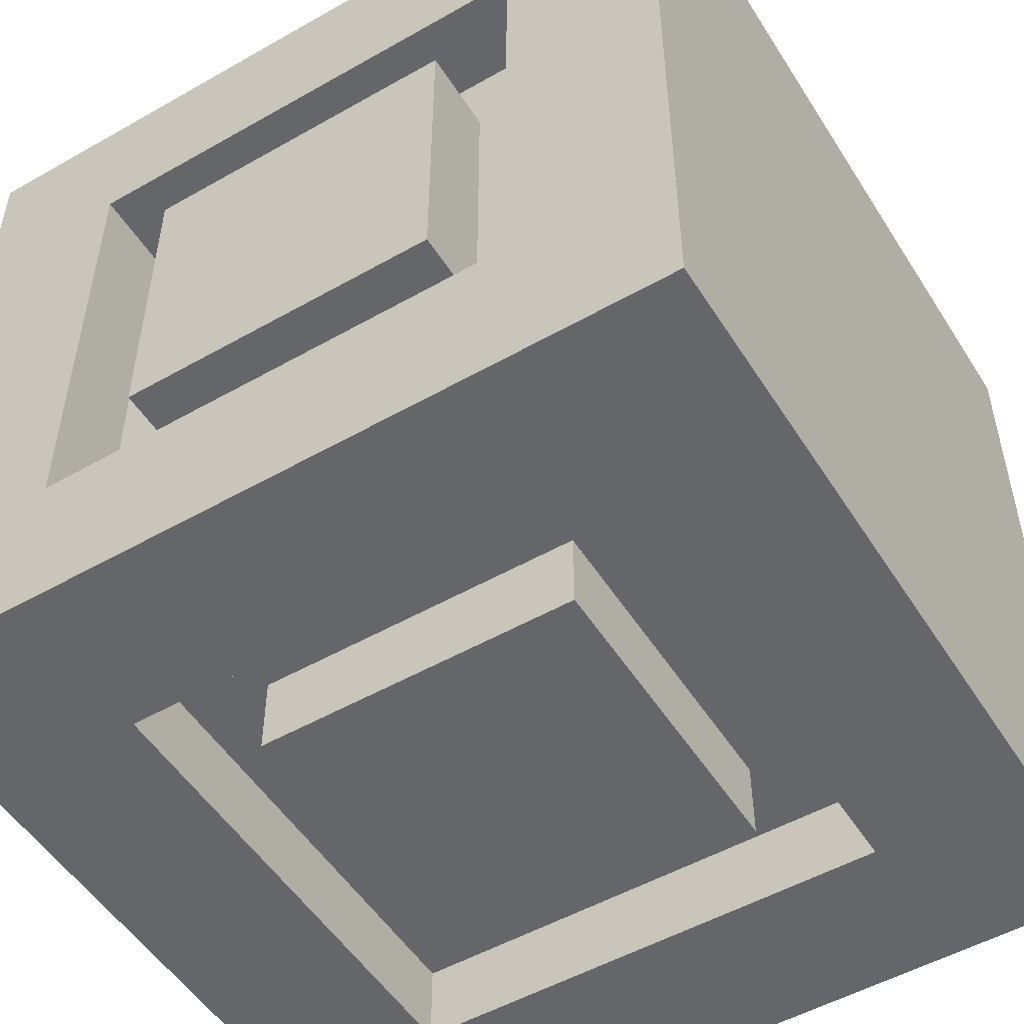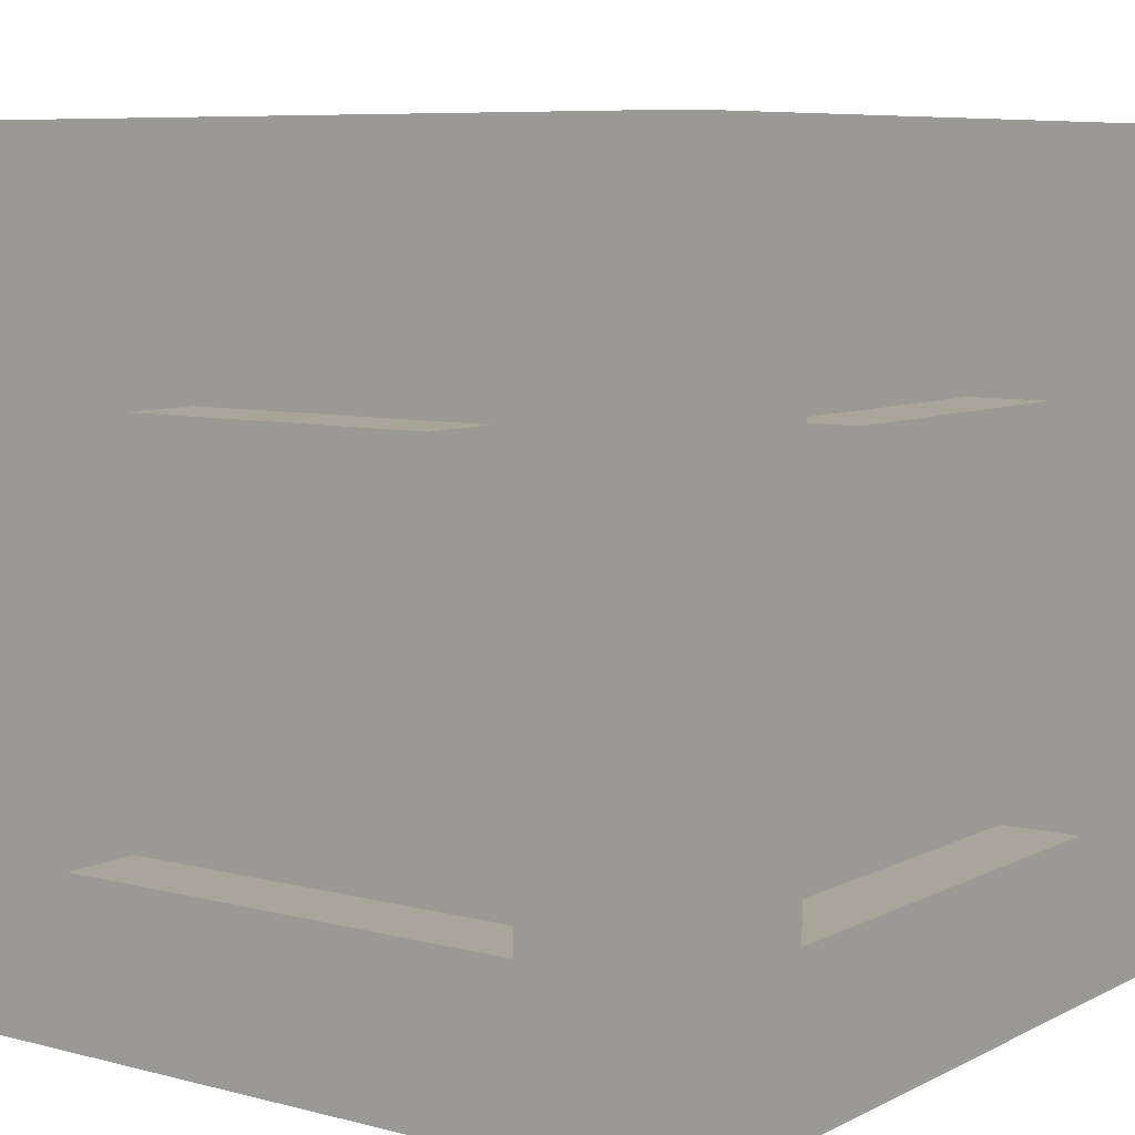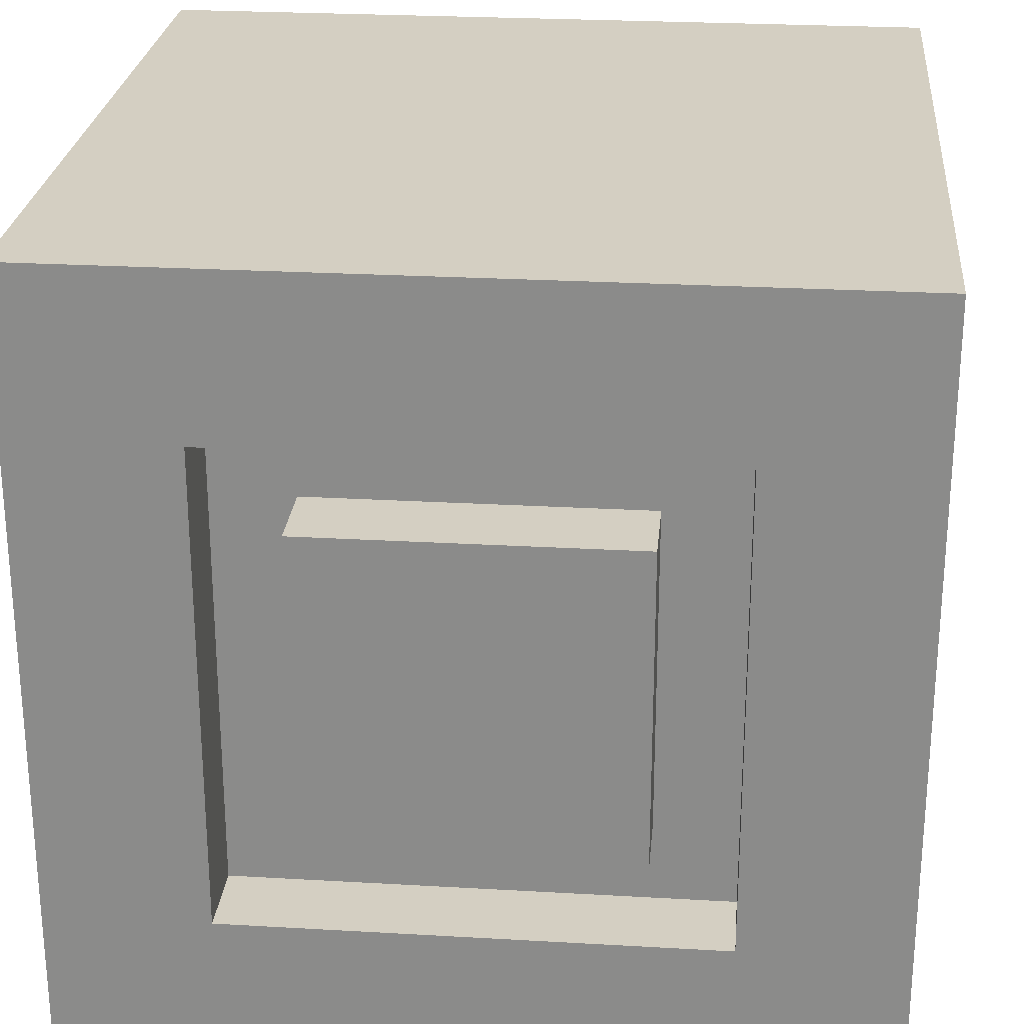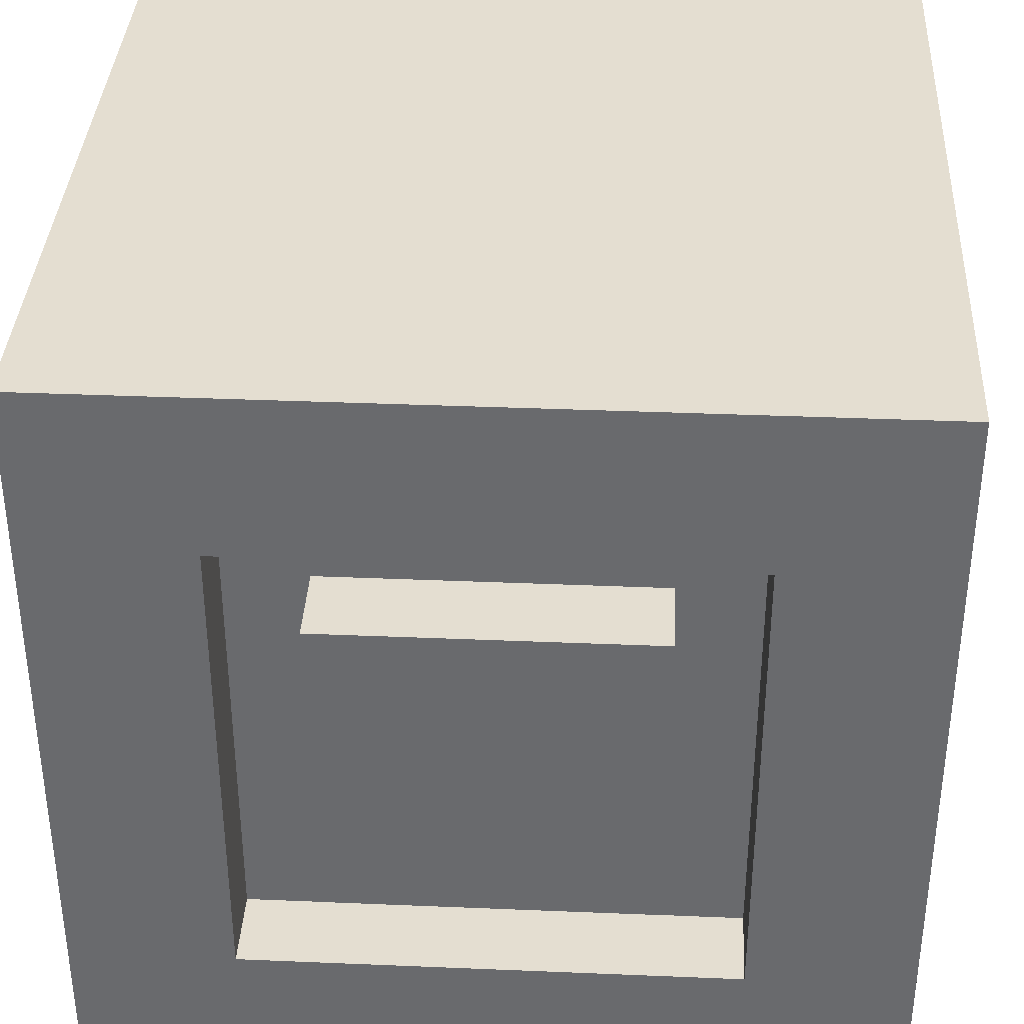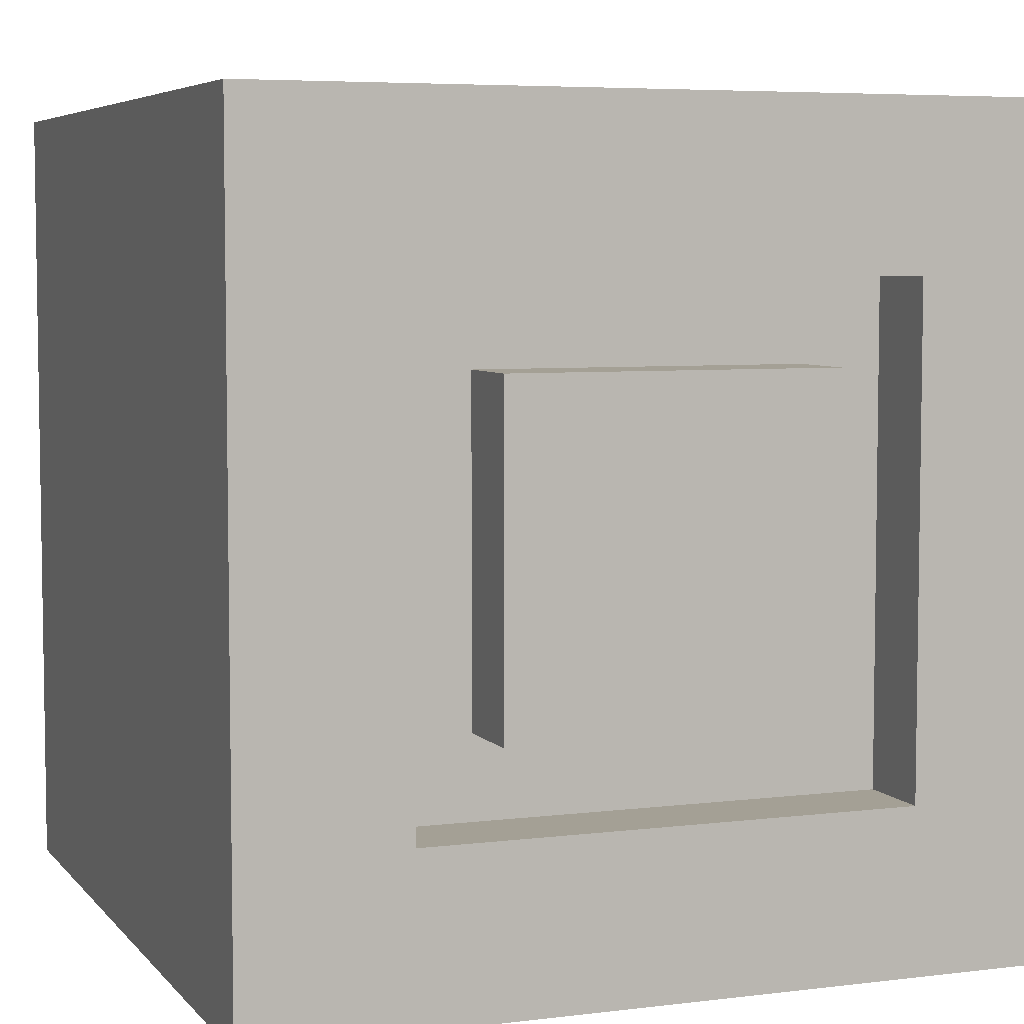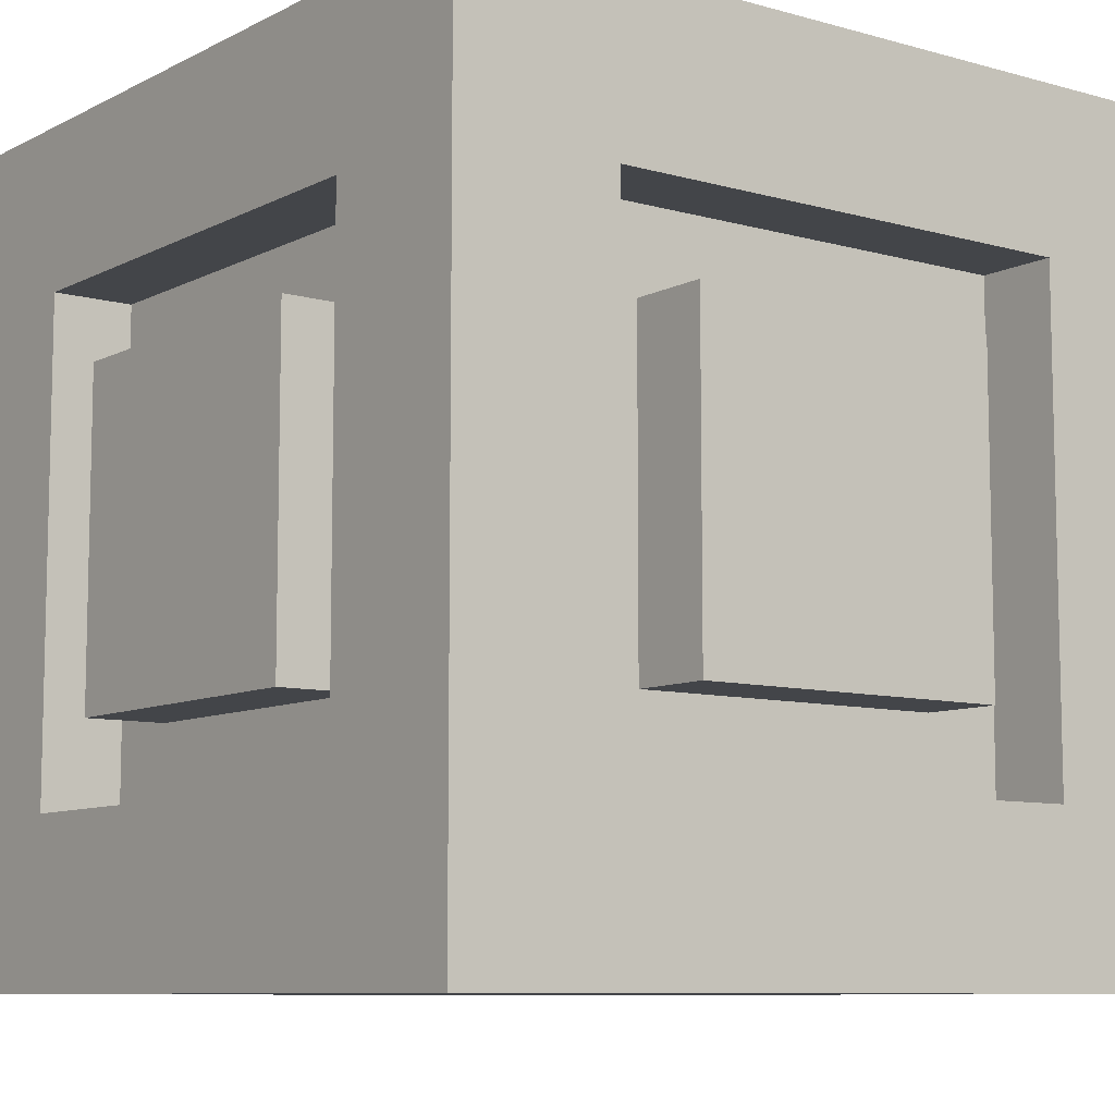
<metadata>
{"format":"obj","ext":"obj","renderer":"f3d","projection":"perspective","resolution":1024,"background":"white","views":[{"elev":-51.9,"azim":-58.4,"up":"+Z"},{"elev":7.6,"azim":36.1,"up":"+Y"},{"elev":25.5,"azim":-174.7,"up":"+Y"},{"elev":36.5,"azim":3.1,"up":"+Y"},{"elev":5.7,"azim":69.1,"up":"+Z"},{"elev":-8.7,"azim":-127.0,"up":"+Y"}]}
</metadata>
<code>
o
v -0.5 0 0.5
v -0.5 0 -0.5
v -0.5 0.1 0.4
v -0.5 0.1 -0.4
v -0.5 0.2 0.3
v -0.5 0.2 -0.3
v -0.5 0.3 0.2
v -0.5 0.3 -0.2
v -0.5 0.4 0.1
v -0.5 0.4 -0.1
v -0.5 0.6 0.1
v -0.5 0.6 -0.1
v -0.5 0.7 0.2
v -0.5 0.7 -0.2
v -0.5 0.8 0.3
v -0.5 0.8 -0.3
v -0.5 0.9 0.4
v -0.5 0.9 -0.4
v -0.5 1 0.5
v -0.5 1 -0.5
v -0.4 0.2 0.3
v -0.4 0.2 -0.3
v -0.4 0.3 0.2
v -0.4 0.3 -0.2
v -0.4 0.7 0.2
v -0.4 0.7 -0.2
v -0.4 0.8 0.3
v -0.4 0.8 -0.3
v -0.2 0.3 0.5
v -0.2 0.3 0.4
v -0.2 0.3 -0.4
v -0.2 0.3 -0.5
v -0.2 0.7 0.5
v -0.2 0.7 0.4
v -0.2 0.7 -0.4
v -0.2 0.7 -0.5
v 0.3 0.2 0.5
v 0.3 0.2 0.4
v 0.3 0.2 -0.4
v 0.3 0.2 -0.5
v 0.3 0.8 0.5
v 0.3 0.8 0.4
v 0.3 0.8 -0.4
v 0.3 0.8 -0.5
v -0.3 0.2 0.5
v -0.3 0.2 0.4
v -0.3 0.2 -0.4
v -0.3 0.2 -0.5
v -0.3 0.8 0.5
v -0.3 0.8 0.4
v -0.3 0.8 -0.4
v -0.3 0.8 -0.5
v 0.2 0.3 0.5
v 0.2 0.3 0.4
v 0.2 0.3 -0.4
v 0.2 0.3 -0.5
v 0.2 0.7 0.5
v 0.2 0.7 0.4
v 0.2 0.7 -0.4
v 0.2 0.7 -0.5
v 0.4 0.2 0.3
v 0.4 0.2 -0.3
v 0.4 0.3 0.2
v 0.4 0.3 -0.2
v 0.4 0.7 0.2
v 0.4 0.7 -0.2
v 0.4 0.8 0.3
v 0.4 0.8 -0.3
v 0.5 0 0.5
v 0.5 0 -0.5
v 0.5 0.1 0.4
v 0.5 0.1 -0.4
v 0.5 0.2 0.3
v 0.5 0.2 -0.3
v 0.5 0.3 0.2
v 0.5 0.3 -0.2
v 0.5 0.4 0.1
v 0.5 0.4 -0.1
v 0.5 0.6 0.1
v 0.5 0.6 -0.1
v 0.5 0.7 0.2
v 0.5 0.7 -0.2
v 0.5 0.8 0.3
v 0.5 0.8 -0.3
v 0.5 0.9 0.4
v 0.5 0.9 -0.4
v 0.5 1 0.5
v 0.5 1 -0.5
v -0.5 0 0.5
v -0.5 1 0.5
v -0.4 0.1 0.5
v -0.4 0.9 0.5
v -0.3 0.2 0.5
v -0.3 0.8 0.5
v -0.2 0.3 0.5
v -0.2 0.7 0.5
v -0.1 0.4 0.5
v -0.1 0.6 0.5
v 0.1 0.4 0.5
v 0.1 0.6 0.5
v 0.2 0.3 0.5
v 0.2 0.7 0.5
v 0.3 0.2 0.5
v 0.3 0.8 0.5
v 0.4 0.1 0.5
v 0.4 0.9 0.5
v 0.5 0 0.5
v 0.5 1 0.5
v -0.3 0.2 0.4
v -0.3 0.8 0.4
v -0.2 0.3 0.4
v -0.2 0.7 0.4
v 0.2 0.3 0.4
v 0.2 0.7 0.4
v 0.3 0.2 0.4
v 0.3 0.8 0.4
v -0.5 0.3 0.2
v -0.5 0.7 0.2
v -0.4 0.3 0.2
v -0.4 0.7 0.2
v 0.4 0.3 0.2
v 0.4 0.7 0.2
v 0.5 0.3 0.2
v 0.5 0.7 0.2
v -0.5 0.2 -0.3
v -0.5 0.8 -0.3
v -0.4 0.2 -0.3
v -0.4 0.8 -0.3
v 0.4 0.2 -0.3
v 0.4 0.8 -0.3
v 0.5 0.2 -0.3
v 0.5 0.8 -0.3
v -0.5 0.2 0.3
v -0.5 0.8 0.3
v -0.4 0.2 0.3
v -0.4 0.8 0.3
v 0.4 0.2 0.3
v 0.4 0.8 0.3
v 0.5 0.2 0.3
v 0.5 0.8 0.3
v -0.5 0.3 -0.2
v -0.5 0.7 -0.2
v -0.4 0.3 -0.2
v -0.4 0.7 -0.2
v 0.4 0.3 -0.2
v 0.4 0.7 -0.2
v 0.5 0.3 -0.2
v 0.5 0.7 -0.2
v -0.3 0.2 -0.4
v -0.3 0.8 -0.4
v -0.2 0.3 -0.4
v -0.2 0.7 -0.4
v 0.2 0.3 -0.4
v 0.2 0.7 -0.4
v 0.3 0.2 -0.4
v 0.3 0.8 -0.4
v -0.5 0 -0.5
v -0.5 1 -0.5
v -0.4 0.1 -0.5
v -0.4 0.9 -0.5
v -0.3 0.2 -0.5
v -0.3 0.8 -0.5
v -0.2 0.3 -0.5
v -0.2 0.7 -0.5
v -0.1 0.4 -0.5
v -0.1 0.6 -0.5
v 0.1 0.4 -0.5
v 0.1 0.6 -0.5
v 0.2 0.3 -0.5
v 0.2 0.7 -0.5
v 0.3 0.2 -0.5
v 0.3 0.8 -0.5
v 0.4 0.1 -0.5
v 0.4 0.9 -0.5
v 0.5 0 -0.5
v 0.5 1 -0.5
v -0.5 0 0.5
v 0.5 0 0.5
v -0.5 0 -0.5
v 0.5 0 -0.5
v -0.2 0.3 0.5
v 0.2 0.3 0.5
v -0.2 0.3 0.4
v 0.2 0.3 0.4
v -0.5 0.3 0.2
v -0.4 0.3 0.2
v 0.4 0.3 0.2
v 0.5 0.3 0.2
v -0.5 0.3 -0.2
v -0.4 0.3 -0.2
v 0.4 0.3 -0.2
v 0.5 0.3 -0.2
v -0.2 0.3 -0.4
v 0.2 0.3 -0.4
v -0.2 0.3 -0.5
v 0.2 0.3 -0.5
v -0.3 0.8 0.5
v 0.3 0.8 0.5
v -0.3 0.8 0.4
v 0.3 0.8 0.4
v -0.5 0.8 0.3
v -0.4 0.8 0.3
v 0.4 0.8 0.3
v 0.5 0.8 0.3
v -0.5 0.8 -0.3
v -0.4 0.8 -0.3
v 0.4 0.8 -0.3
v 0.5 0.8 -0.3
v -0.3 0.8 -0.4
v 0.3 0.8 -0.4
v -0.3 0.8 -0.5
v 0.3 0.8 -0.5
v -0.3 0.2 0.5
v 0.3 0.2 0.5
v -0.3 0.2 0.4
v 0.3 0.2 0.4
v -0.5 0.2 0.3
v -0.4 0.2 0.3
v 0.4 0.2 0.3
v 0.5 0.2 0.3
v -0.5 0.2 -0.3
v -0.4 0.2 -0.3
v 0.4 0.2 -0.3
v 0.5 0.2 -0.3
v -0.3 0.2 -0.4
v 0.3 0.2 -0.4
v -0.3 0.2 -0.5
v 0.3 0.2 -0.5
v -0.2 0.7 0.5
v 0.2 0.7 0.5
v -0.2 0.7 0.4
v 0.2 0.7 0.4
v -0.5 0.7 0.2
v -0.4 0.7 0.2
v 0.4 0.7 0.2
v 0.5 0.7 0.2
v -0.5 0.7 -0.2
v -0.4 0.7 -0.2
v 0.4 0.7 -0.2
v 0.5 0.7 -0.2
v -0.2 0.7 -0.4
v 0.2 0.7 -0.4
v -0.2 0.7 -0.5
v 0.2 0.7 -0.5
v -0.5 1 0.5
v 0.5 1 0.5
v -0.5 1 -0.5
v 0.5 1 -0.5
f 3 2 1
f 4 2 3
f 5 4 3
f 6 4 5
f 9 8 7
f 10 8 9
f 11 9 7
f 11 10 9
f 12 8 10
f 12 10 11
f 13 11 7
f 13 12 11
f 14 8 12
f 14 12 13
f 15 5 3
f 16 4 6
f 17 3 1
f 17 16 15
f 17 15 3
f 18 4 16
f 18 16 17
f 18 2 4
f 19 17 1
f 19 18 17
f 20 2 18
f 20 18 19
f 23 22 21
f 24 22 23
f 25 23 21
f 26 22 24
f 27 25 21
f 27 26 25
f 28 22 26
f 28 26 27
f 33 30 29
f 34 30 33
f 35 32 31
f 36 32 35
f 41 38 37
f 42 38 41
f 43 40 39
f 44 40 43
f 45 46 49
f 49 46 50
f 47 48 51
f 51 48 52
f 53 54 57
f 57 54 58
f 55 56 59
f 59 56 60
f 61 62 63
f 63 62 64
f 61 63 65
f 64 62 66
f 61 65 67
f 65 66 67
f 66 62 68
f 67 66 68
f 69 70 71
f 71 70 72
f 71 72 73
f 73 72 74
f 75 76 77
f 77 76 78
f 75 77 79
f 77 78 79
f 78 76 80
f 79 78 80
f 75 79 81
f 79 80 81
f 80 76 82
f 81 80 82
f 71 73 83
f 74 72 84
f 69 71 85
f 83 84 85
f 71 83 85
f 84 72 86
f 85 84 86
f 72 70 86
f 69 85 87
f 85 86 87
f 86 70 88
f 87 86 88
f 91 90 89
f 92 90 91
f 93 92 91
f 94 92 93
f 97 96 95
f 98 96 97
f 99 97 95
f 99 98 97
f 100 96 98
f 100 98 99
f 101 99 95
f 101 100 99
f 102 96 100
f 102 100 101
f 103 93 91
f 104 92 94
f 105 91 89
f 105 104 103
f 105 103 91
f 106 92 104
f 106 104 105
f 106 90 92
f 107 105 89
f 107 106 105
f 108 90 106
f 108 106 107
f 111 110 109
f 112 110 111
f 113 111 109
f 114 110 112
f 115 113 109
f 115 114 113
f 116 110 114
f 116 114 115
f 119 118 117
f 120 118 119
f 123 122 121
f 124 122 123
f 127 126 125
f 128 126 127
f 131 130 129
f 132 130 131
f 133 134 135
f 135 134 136
f 137 138 139
f 139 138 140
f 141 142 143
f 143 142 144
f 145 146 147
f 147 146 148
f 149 150 151
f 151 150 152
f 149 151 153
f 152 150 154
f 149 153 155
f 153 154 155
f 154 150 156
f 155 154 156
f 157 158 159
f 159 158 160
f 159 160 161
f 161 160 162
f 163 164 165
f 165 164 166
f 163 165 167
f 165 166 167
f 166 164 168
f 167 166 168
f 163 167 169
f 167 168 169
f 168 164 170
f 169 168 170
f 159 161 171
f 162 160 172
f 157 159 173
f 171 172 173
f 159 171 173
f 172 160 174
f 173 172 174
f 160 158 174
f 157 173 175
f 173 174 175
f 174 158 176
f 175 174 176
f 179 178 177
f 180 178 179
f 183 182 181
f 184 182 183
f 189 186 185
f 190 186 189
f 191 188 187
f 192 188 191
f 195 194 193
f 196 194 195
f 199 198 197
f 200 198 199
f 205 202 201
f 206 202 205
f 207 204 203
f 208 204 207
f 211 210 209
f 212 210 211
f 213 214 215
f 215 214 216
f 217 218 221
f 221 218 222
f 219 220 223
f 223 220 224
f 225 226 227
f 227 226 228
f 229 230 231
f 231 230 232
f 233 234 237
f 237 234 238
f 235 236 239
f 239 236 240
f 241 242 243
f 243 242 244
f 245 246 247
f 247 246 248

</code>
